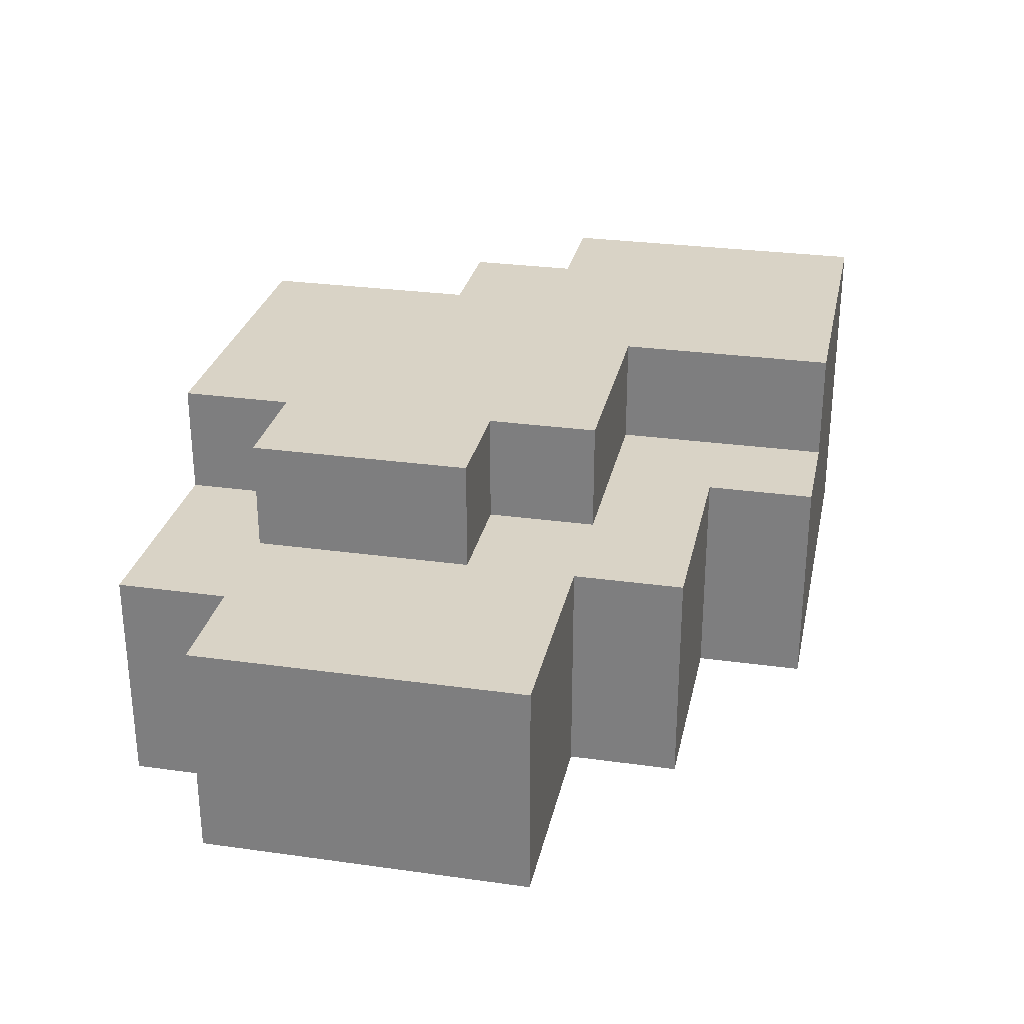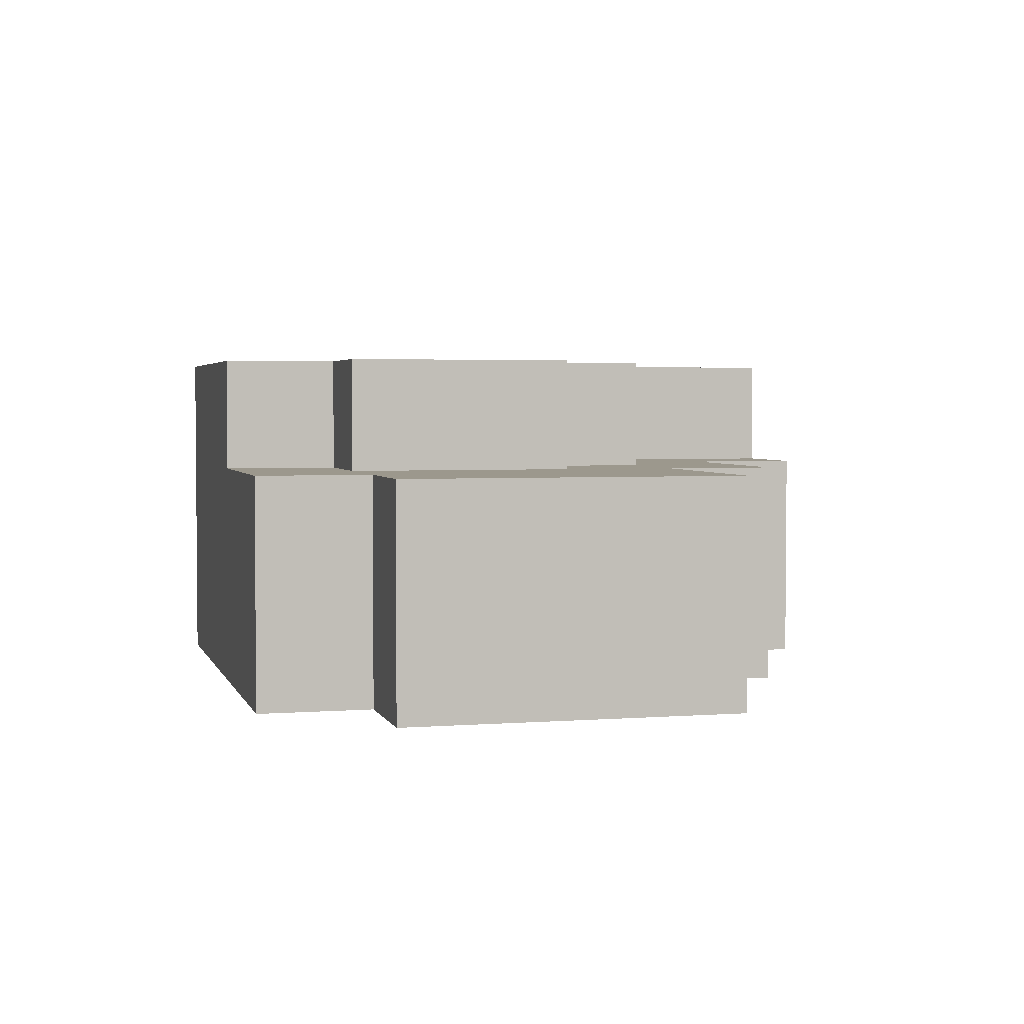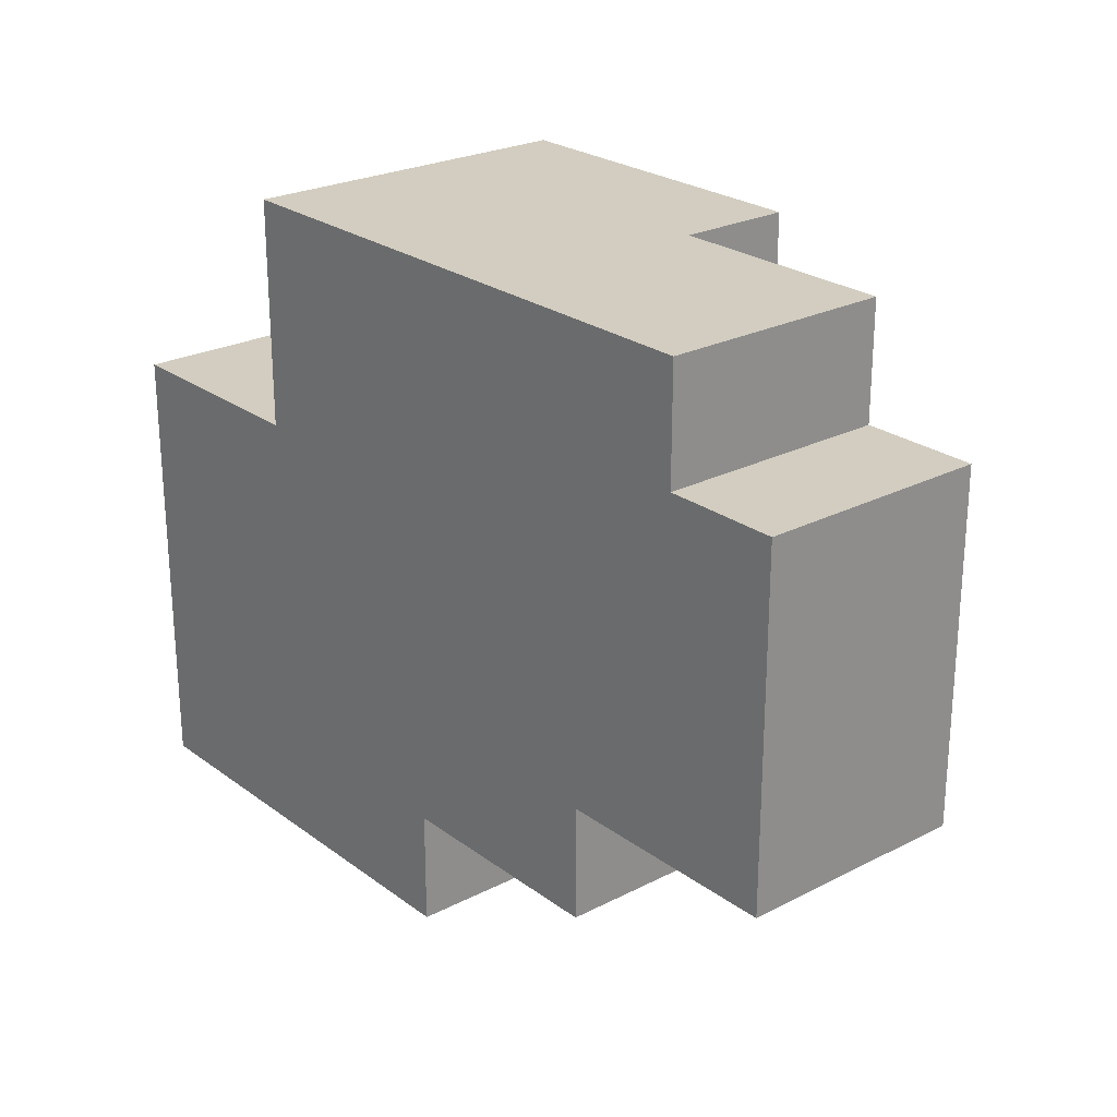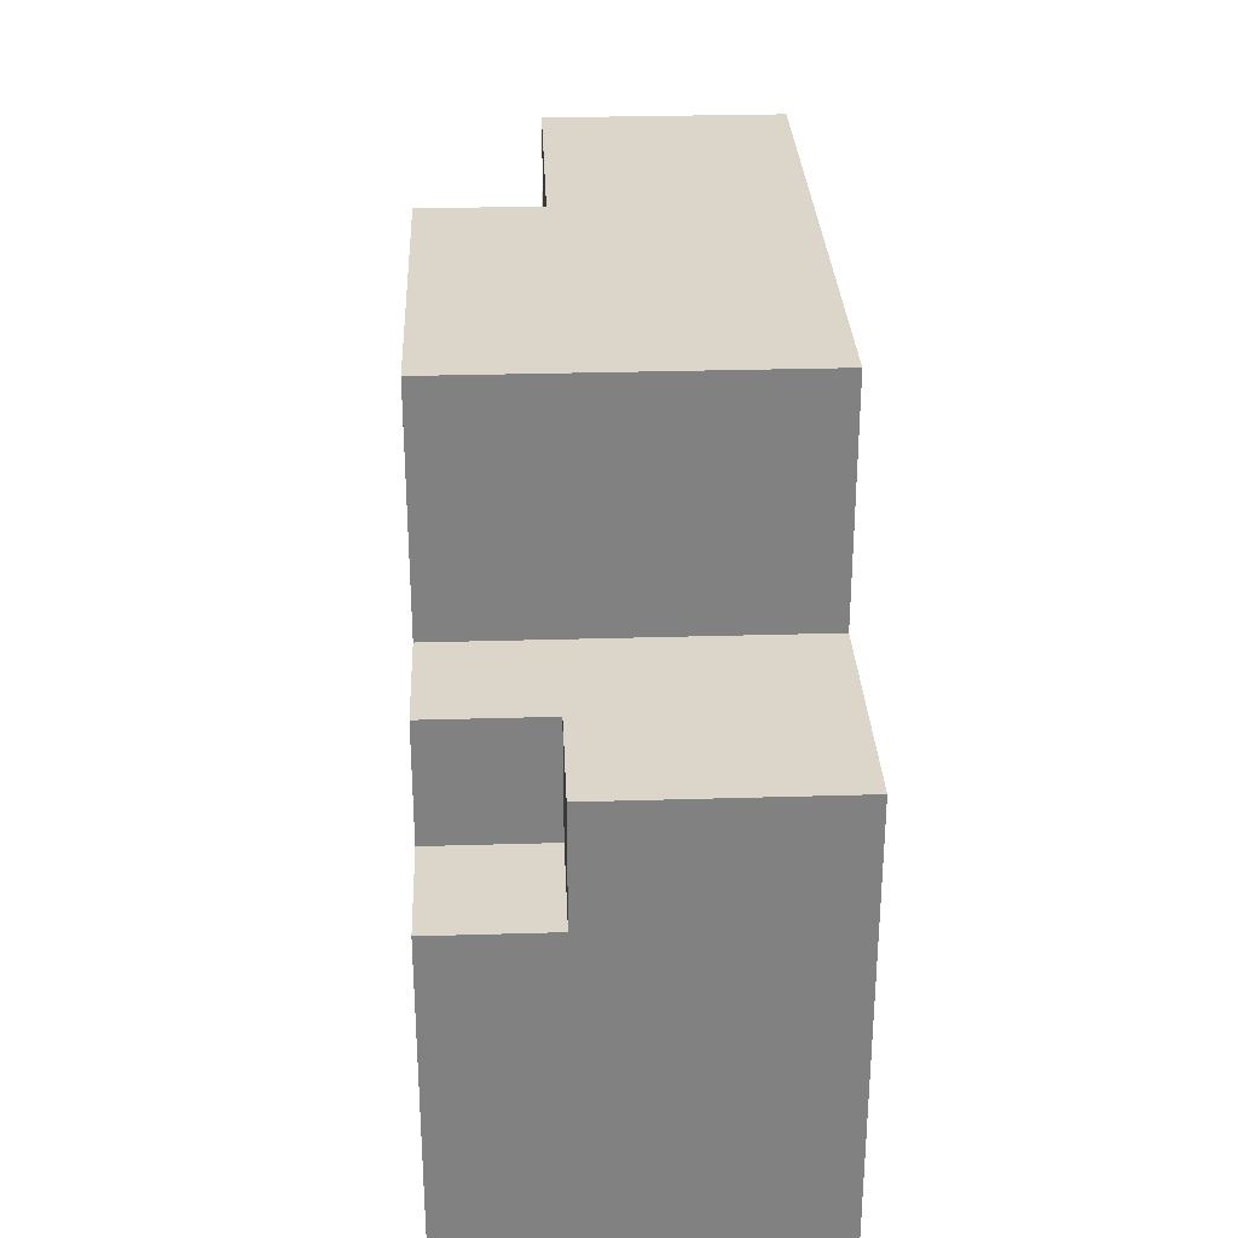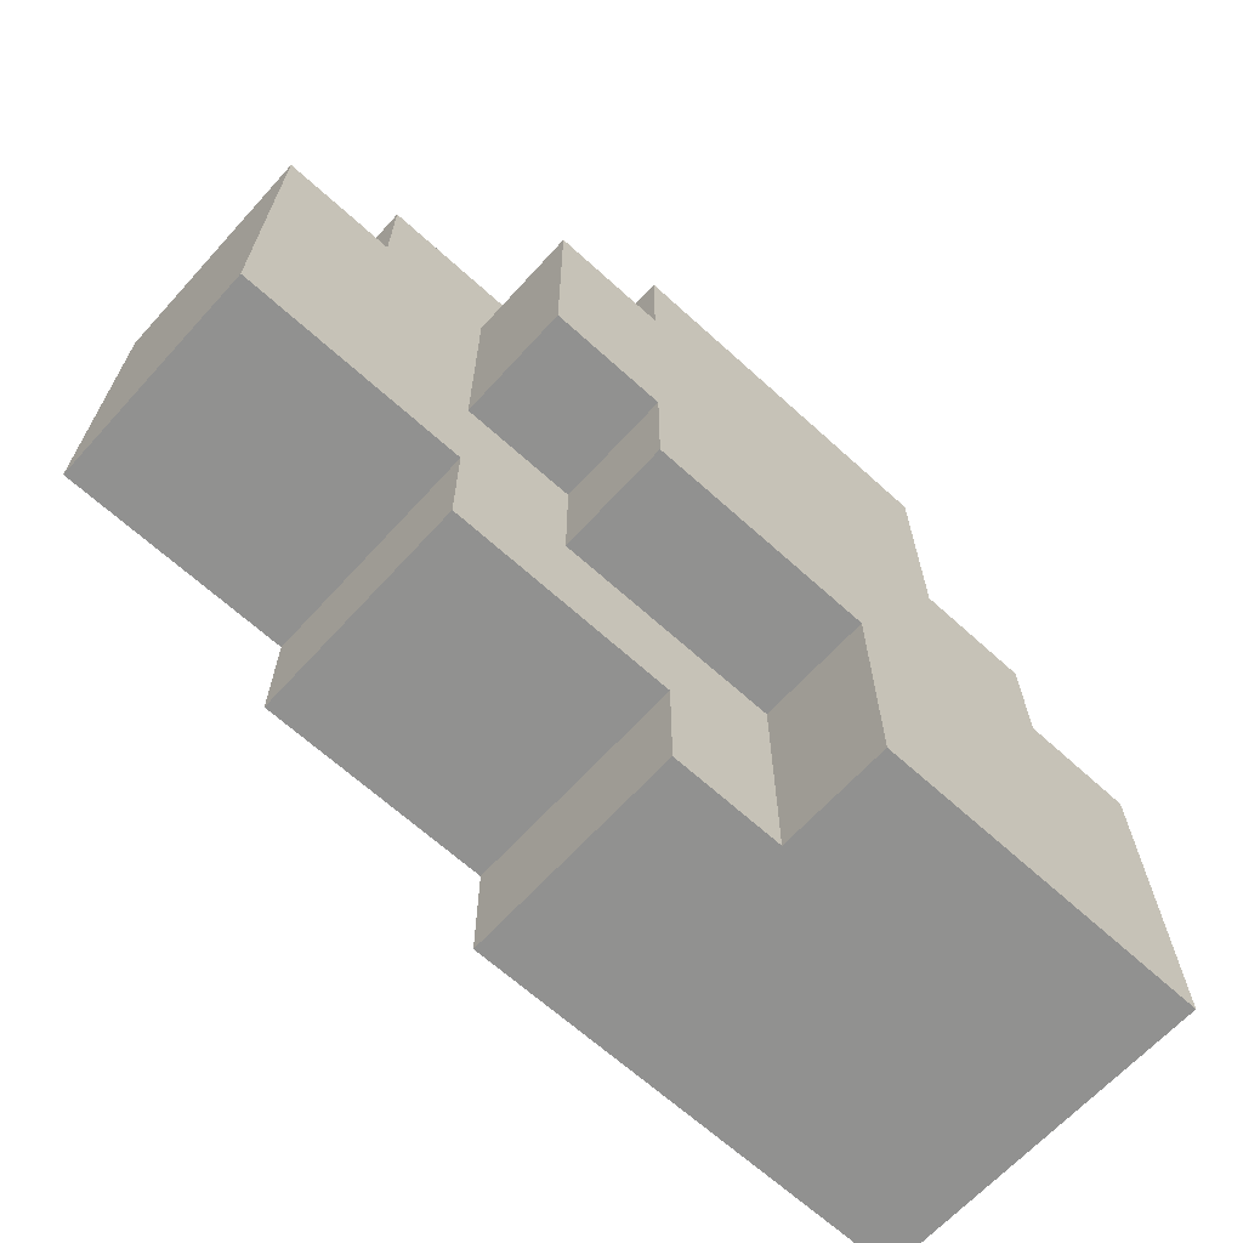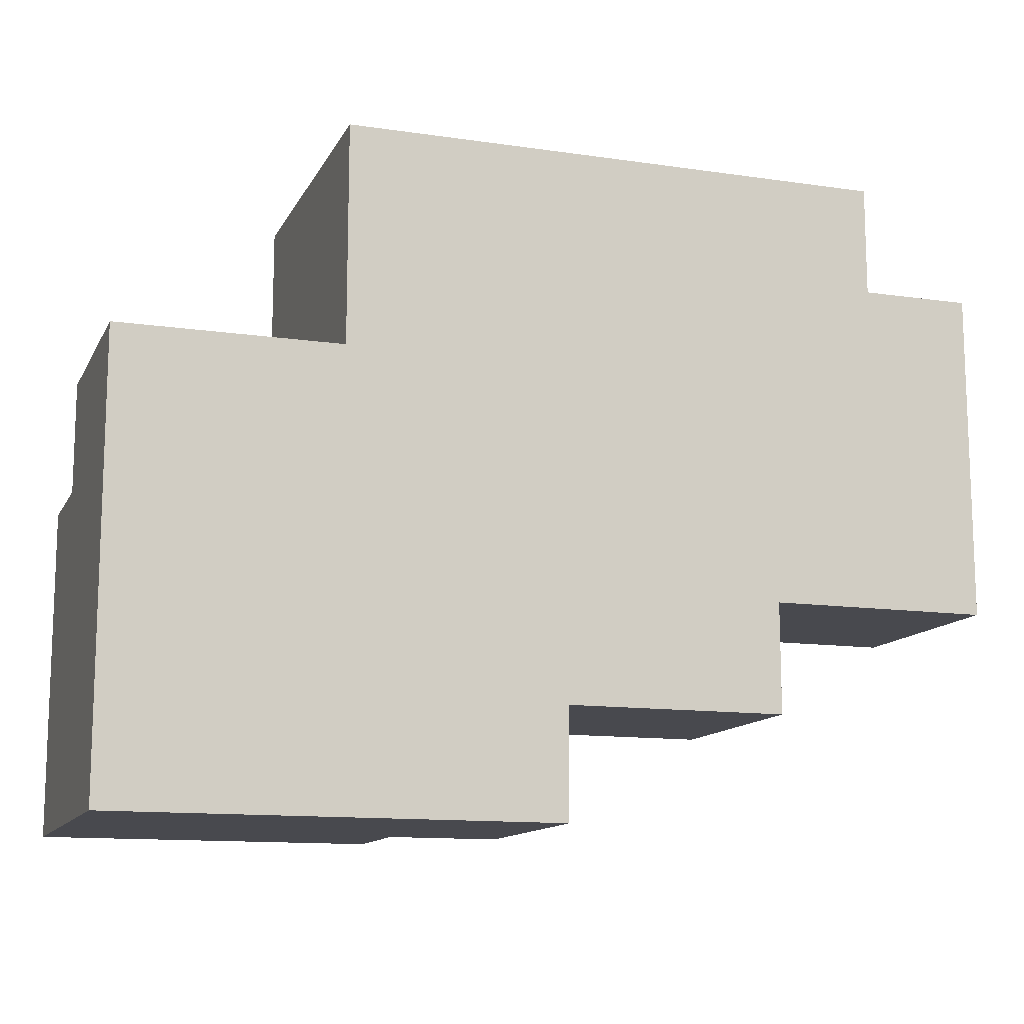
<metadata>
{"format":"obj","ext":"obj","renderer":"f3d","projection":"perspective","resolution":1024,"background":"white","views":[{"elev":28.3,"azim":101.9,"up":"+Y"},{"elev":3.1,"azim":75.4,"up":"+Y"},{"elev":24.6,"azim":50.0,"up":"+Z"},{"elev":29.9,"azim":-92.5,"up":"+Z"},{"elev":-65.9,"azim":137.6,"up":"+Z"},{"elev":-12.7,"azim":-18.7,"up":"+Z"}]}
</metadata>
<code>
o
v -3.4 4.1 3.2
v -3.4 4.1 2.8
v -3.4 4.3 3.2
v -3.4 4.3 3.1
v -3.4 4.4 3.1
v -3.4 4.4 2.8
v -3.3 4.3 3.2
v -3.3 4.3 3.1
v -3.3 4.4 3.2
v -3.3 4.4 3.1
v -3.2 4.1 3.4
v -3.2 4.1 3.2
v -3.2 4.4 3.4
v -3.2 4.4 3.2
v -3.1 4.3 3
v -3.1 4.3 2.8
v -3.1 4.4 3
v -3.1 4.4 2.8
v -3 4.1 2.9
v -3 4.1 2.8
v -3 4.3 2.9
v -3 4.3 2.8
v -2.9 4.3 3.4
v -2.9 4.3 3.3
v -2.9 4.3 3.1
v -2.9 4.3 3
v -2.9 4.4 3.4
v -2.9 4.4 3.3
v -2.9 4.4 3.1
v -2.9 4.4 3
v -2.8 4.1 3
v -2.8 4.1 2.9
v -2.8 4.3 3.3
v -2.8 4.3 3.1
v -2.8 4.3 3
v -2.8 4.3 2.9
v -2.8 4.4 3.3
v -2.8 4.4 3.1
v -2.7 4.1 3.4
v -2.7 4.1 3.3
v -2.7 4.3 3.4
v -2.7 4.3 3.3
v -2.6 4.1 3.3
v -2.6 4.1 3
v -2.6 4.3 3.3
v -2.6 4.3 3
v -3.2 4.1 3.4
v -3.2 4.4 3.4
v -2.9 4.3 3.4
v -2.9 4.4 3.4
v -2.7 4.1 3.4
v -2.7 4.3 3.4
v -2.9 4.3 3.3
v -2.9 4.4 3.3
v -2.8 4.3 3.3
v -2.8 4.4 3.3
v -2.7 4.1 3.3
v -2.7 4.3 3.3
v -2.6 4.1 3.3
v -2.6 4.3 3.3
v -3.4 4.1 3.2
v -3.4 4.3 3.2
v -3.3 4.3 3.2
v -3.3 4.4 3.2
v -3.2 4.1 3.2
v -3.2 4.4 3.2
v -3.4 4.3 3.1
v -3.4 4.4 3.1
v -3.3 4.3 3.1
v -3.3 4.4 3.1
v -2.9 4.3 3.1
v -2.9 4.4 3.1
v -2.8 4.3 3.1
v -2.8 4.4 3.1
v -3.1 4.3 3
v -3.1 4.4 3
v -2.9 4.3 3
v -2.9 4.4 3
v -2.8 4.1 3
v -2.8 4.3 3
v -2.6 4.1 3
v -2.6 4.3 3
v -3 4.1 2.9
v -3 4.3 2.9
v -2.8 4.1 2.9
v -2.8 4.3 2.9
v -3.4 4.1 2.8
v -3.4 4.4 2.8
v -3.1 4.3 2.8
v -3.1 4.4 2.8
v -3 4.1 2.8
v -3 4.3 2.8
v -3.2 4.1 3.4
v -2.7 4.1 3.4
v -2.7 4.1 3.3
v -2.6 4.1 3.3
v -3.4 4.1 3.2
v -3.2 4.1 3.2
v -2.8 4.1 3
v -2.6 4.1 3
v -3 4.1 2.9
v -2.8 4.1 2.9
v -3.4 4.1 2.8
v -3 4.1 2.8
v -2.9 4.3 3.4
v -2.7 4.3 3.4
v -2.9 4.3 3.3
v -2.8 4.3 3.3
v -2.7 4.3 3.3
v -2.6 4.3 3.3
v -3.4 4.3 3.2
v -3.3 4.3 3.2
v -3.4 4.3 3.1
v -3.3 4.3 3.1
v -2.9 4.3 3.1
v -2.8 4.3 3.1
v -3.1 4.3 3
v -2.9 4.3 3
v -2.8 4.3 3
v -2.6 4.3 3
v -3 4.3 2.9
v -2.8 4.3 2.9
v -3.1 4.3 2.8
v -3 4.3 2.8
v -3.2 4.4 3.4
v -2.9 4.4 3.4
v -2.9 4.4 3.3
v -2.8 4.4 3.3
v -3.3 4.4 3.2
v -3.2 4.4 3.2
v -3.4 4.4 3.1
v -3.3 4.4 3.1
v -2.9 4.4 3.1
v -2.8 4.4 3.1
v -3.1 4.4 3
v -2.9 4.4 3
v -3.4 4.4 2.8
v -3.1 4.4 2.8
f 3 2 1
f 4 2 3
f 5 2 4
f 6 2 5
f 9 8 7
f 10 8 9
f 13 12 11
f 14 12 13
f 15 16 17
f 17 16 18
f 19 20 21
f 21 20 22
f 23 24 27
f 27 24 28
f 25 26 29
f 29 26 30
f 31 32 35
f 35 32 36
f 33 34 37
f 37 34 38
f 39 40 41
f 41 40 42
f 43 44 45
f 45 44 46
f 49 48 47
f 50 48 49
f 51 49 47
f 52 49 51
f 55 54 53
f 56 54 55
f 59 58 57
f 60 58 59
f 63 62 61
f 65 63 61
f 65 64 63
f 66 64 65
f 69 68 67
f 70 68 69
f 71 72 73
f 73 72 74
f 75 76 77
f 77 76 78
f 79 80 81
f 81 80 82
f 83 84 85
f 85 84 86
f 87 88 89
f 89 88 90
f 87 89 91
f 91 89 92
f 95 94 93
f 98 95 93
f 98 96 95
f 99 96 98
f 99 98 97
f 100 96 99
f 101 99 97
f 102 99 101
f 103 101 97
f 104 101 103
f 105 106 107
f 107 106 108
f 108 106 109
f 111 112 113
f 113 112 114
f 109 110 116
f 108 109 116
f 115 116 118
f 116 110 119
f 118 116 119
f 119 110 120
f 117 118 121
f 118 119 121
f 121 119 122
f 117 121 123
f 123 121 124
f 125 126 127
f 125 127 130
f 127 128 130
f 129 130 132
f 130 128 133
f 132 130 133
f 133 128 134
f 131 132 135
f 132 133 135
f 135 133 136
f 131 135 137
f 137 135 138

</code>
